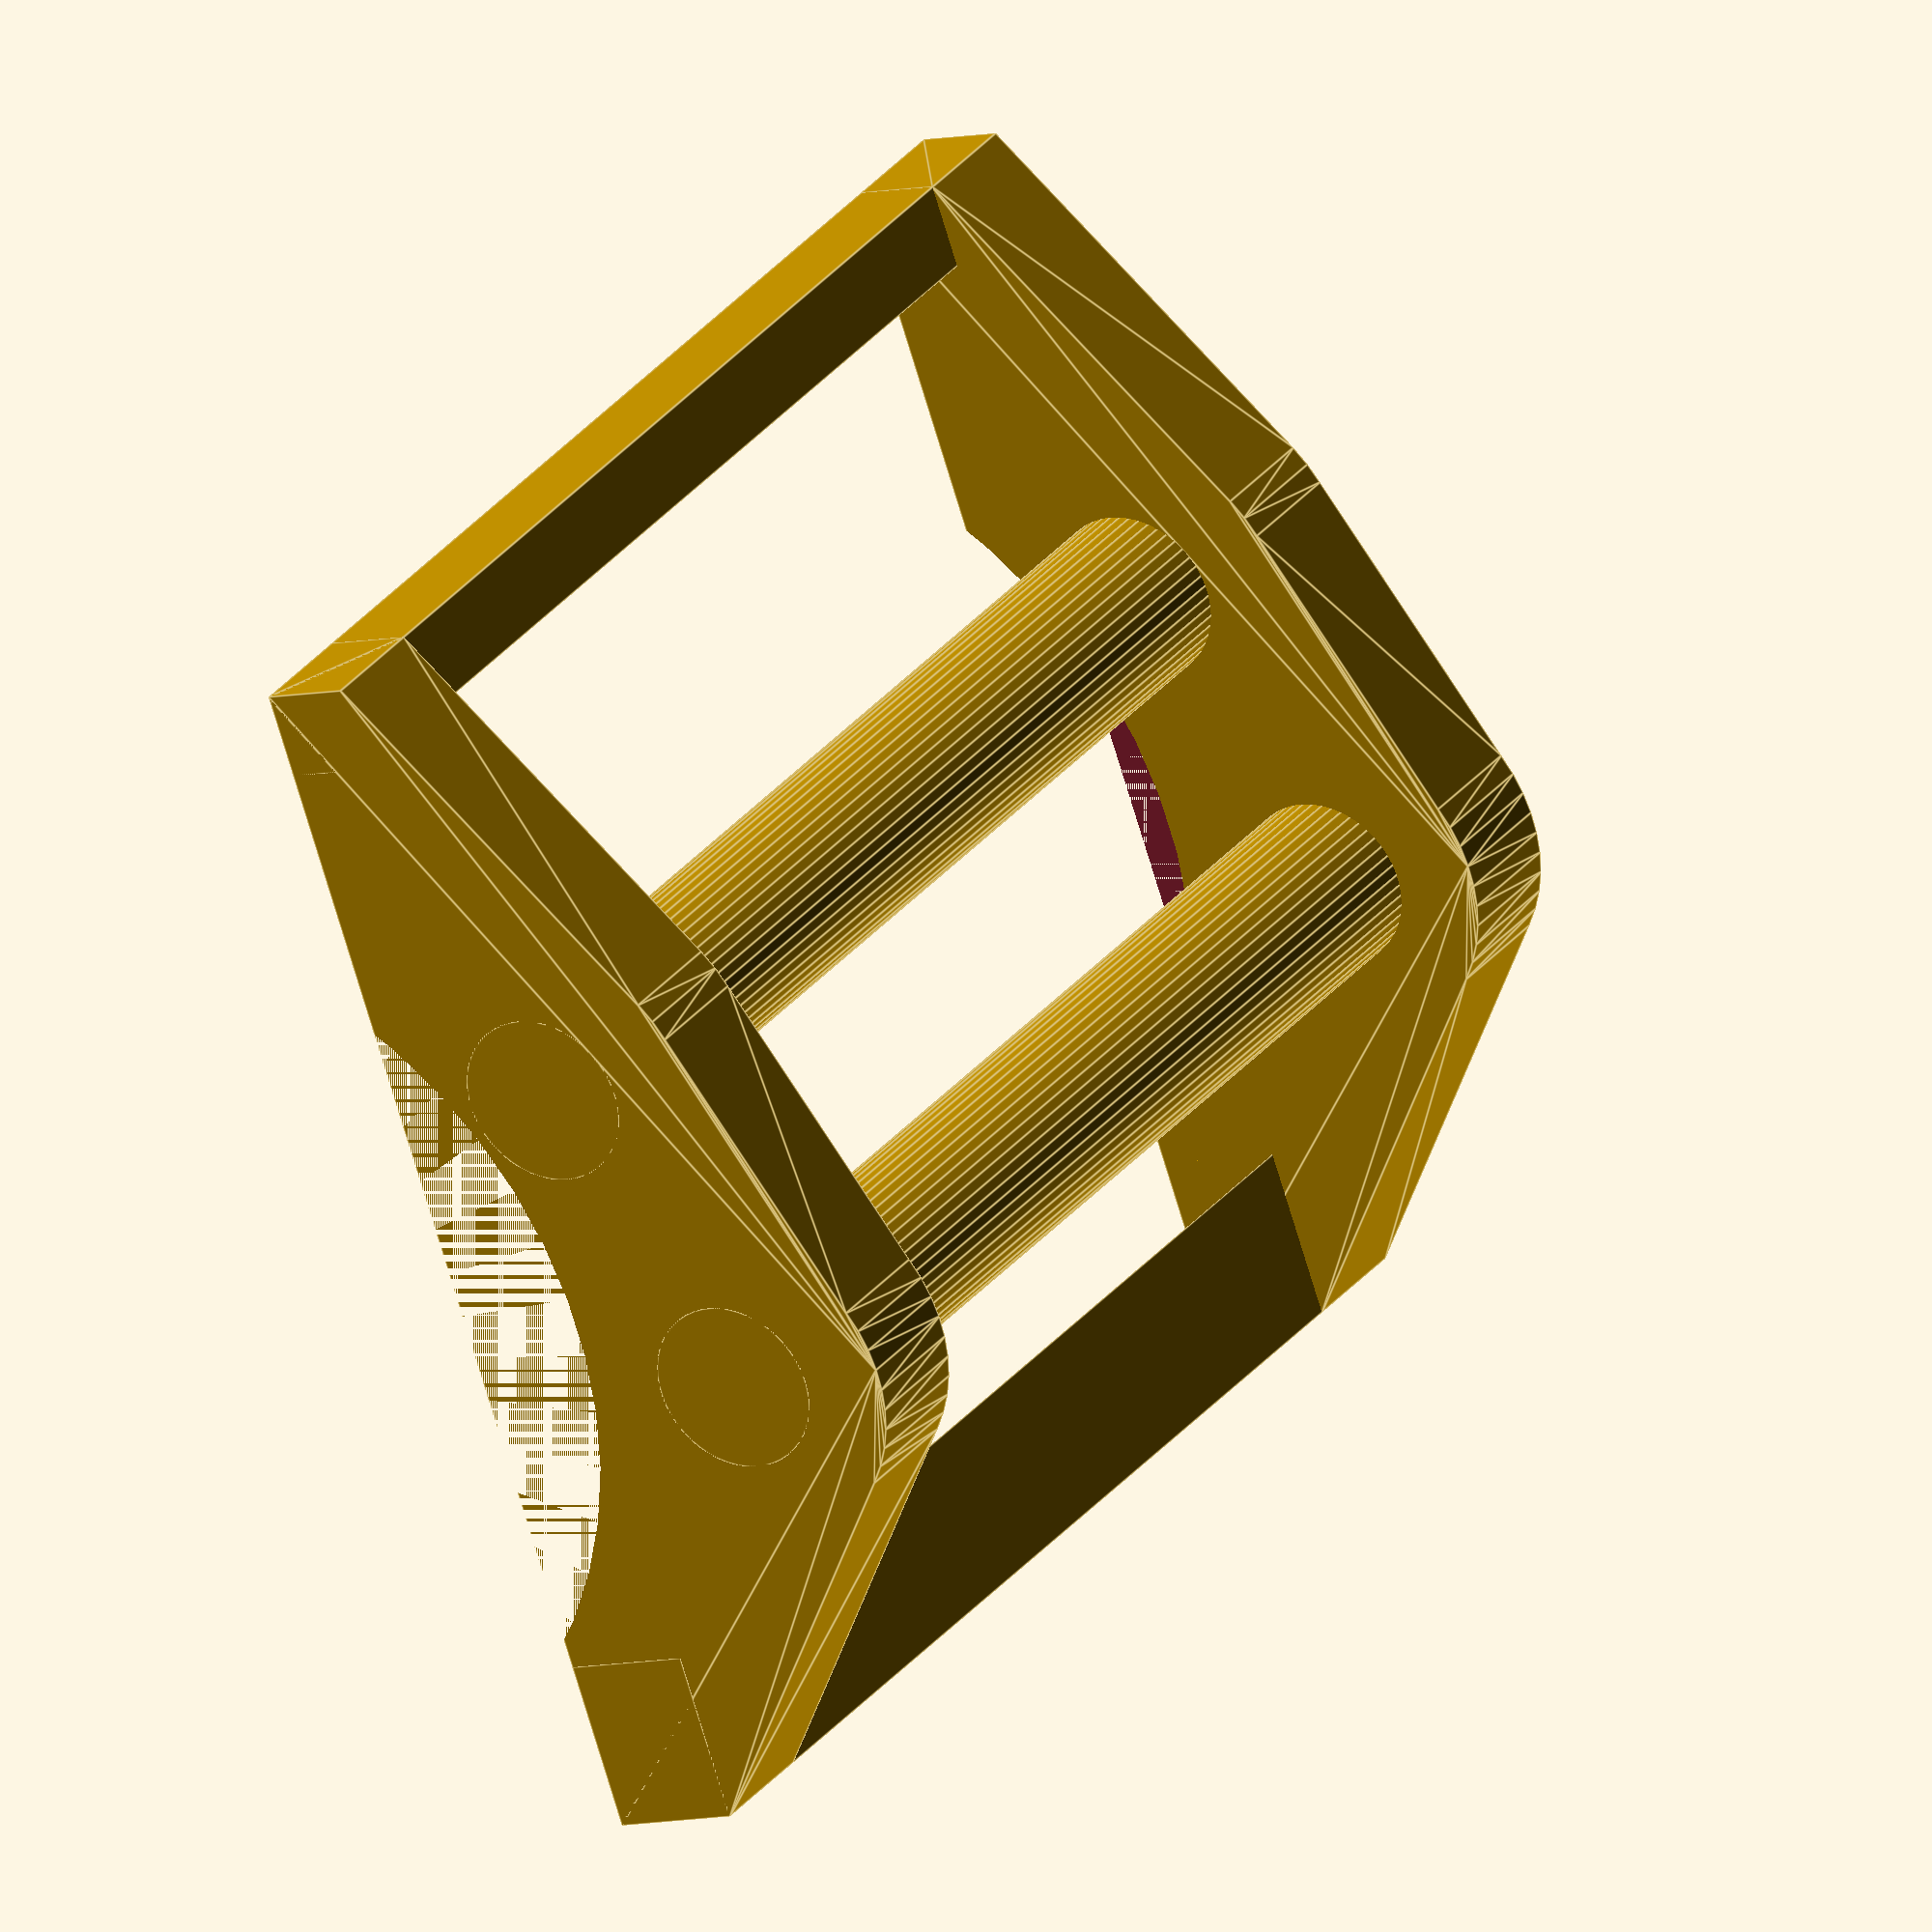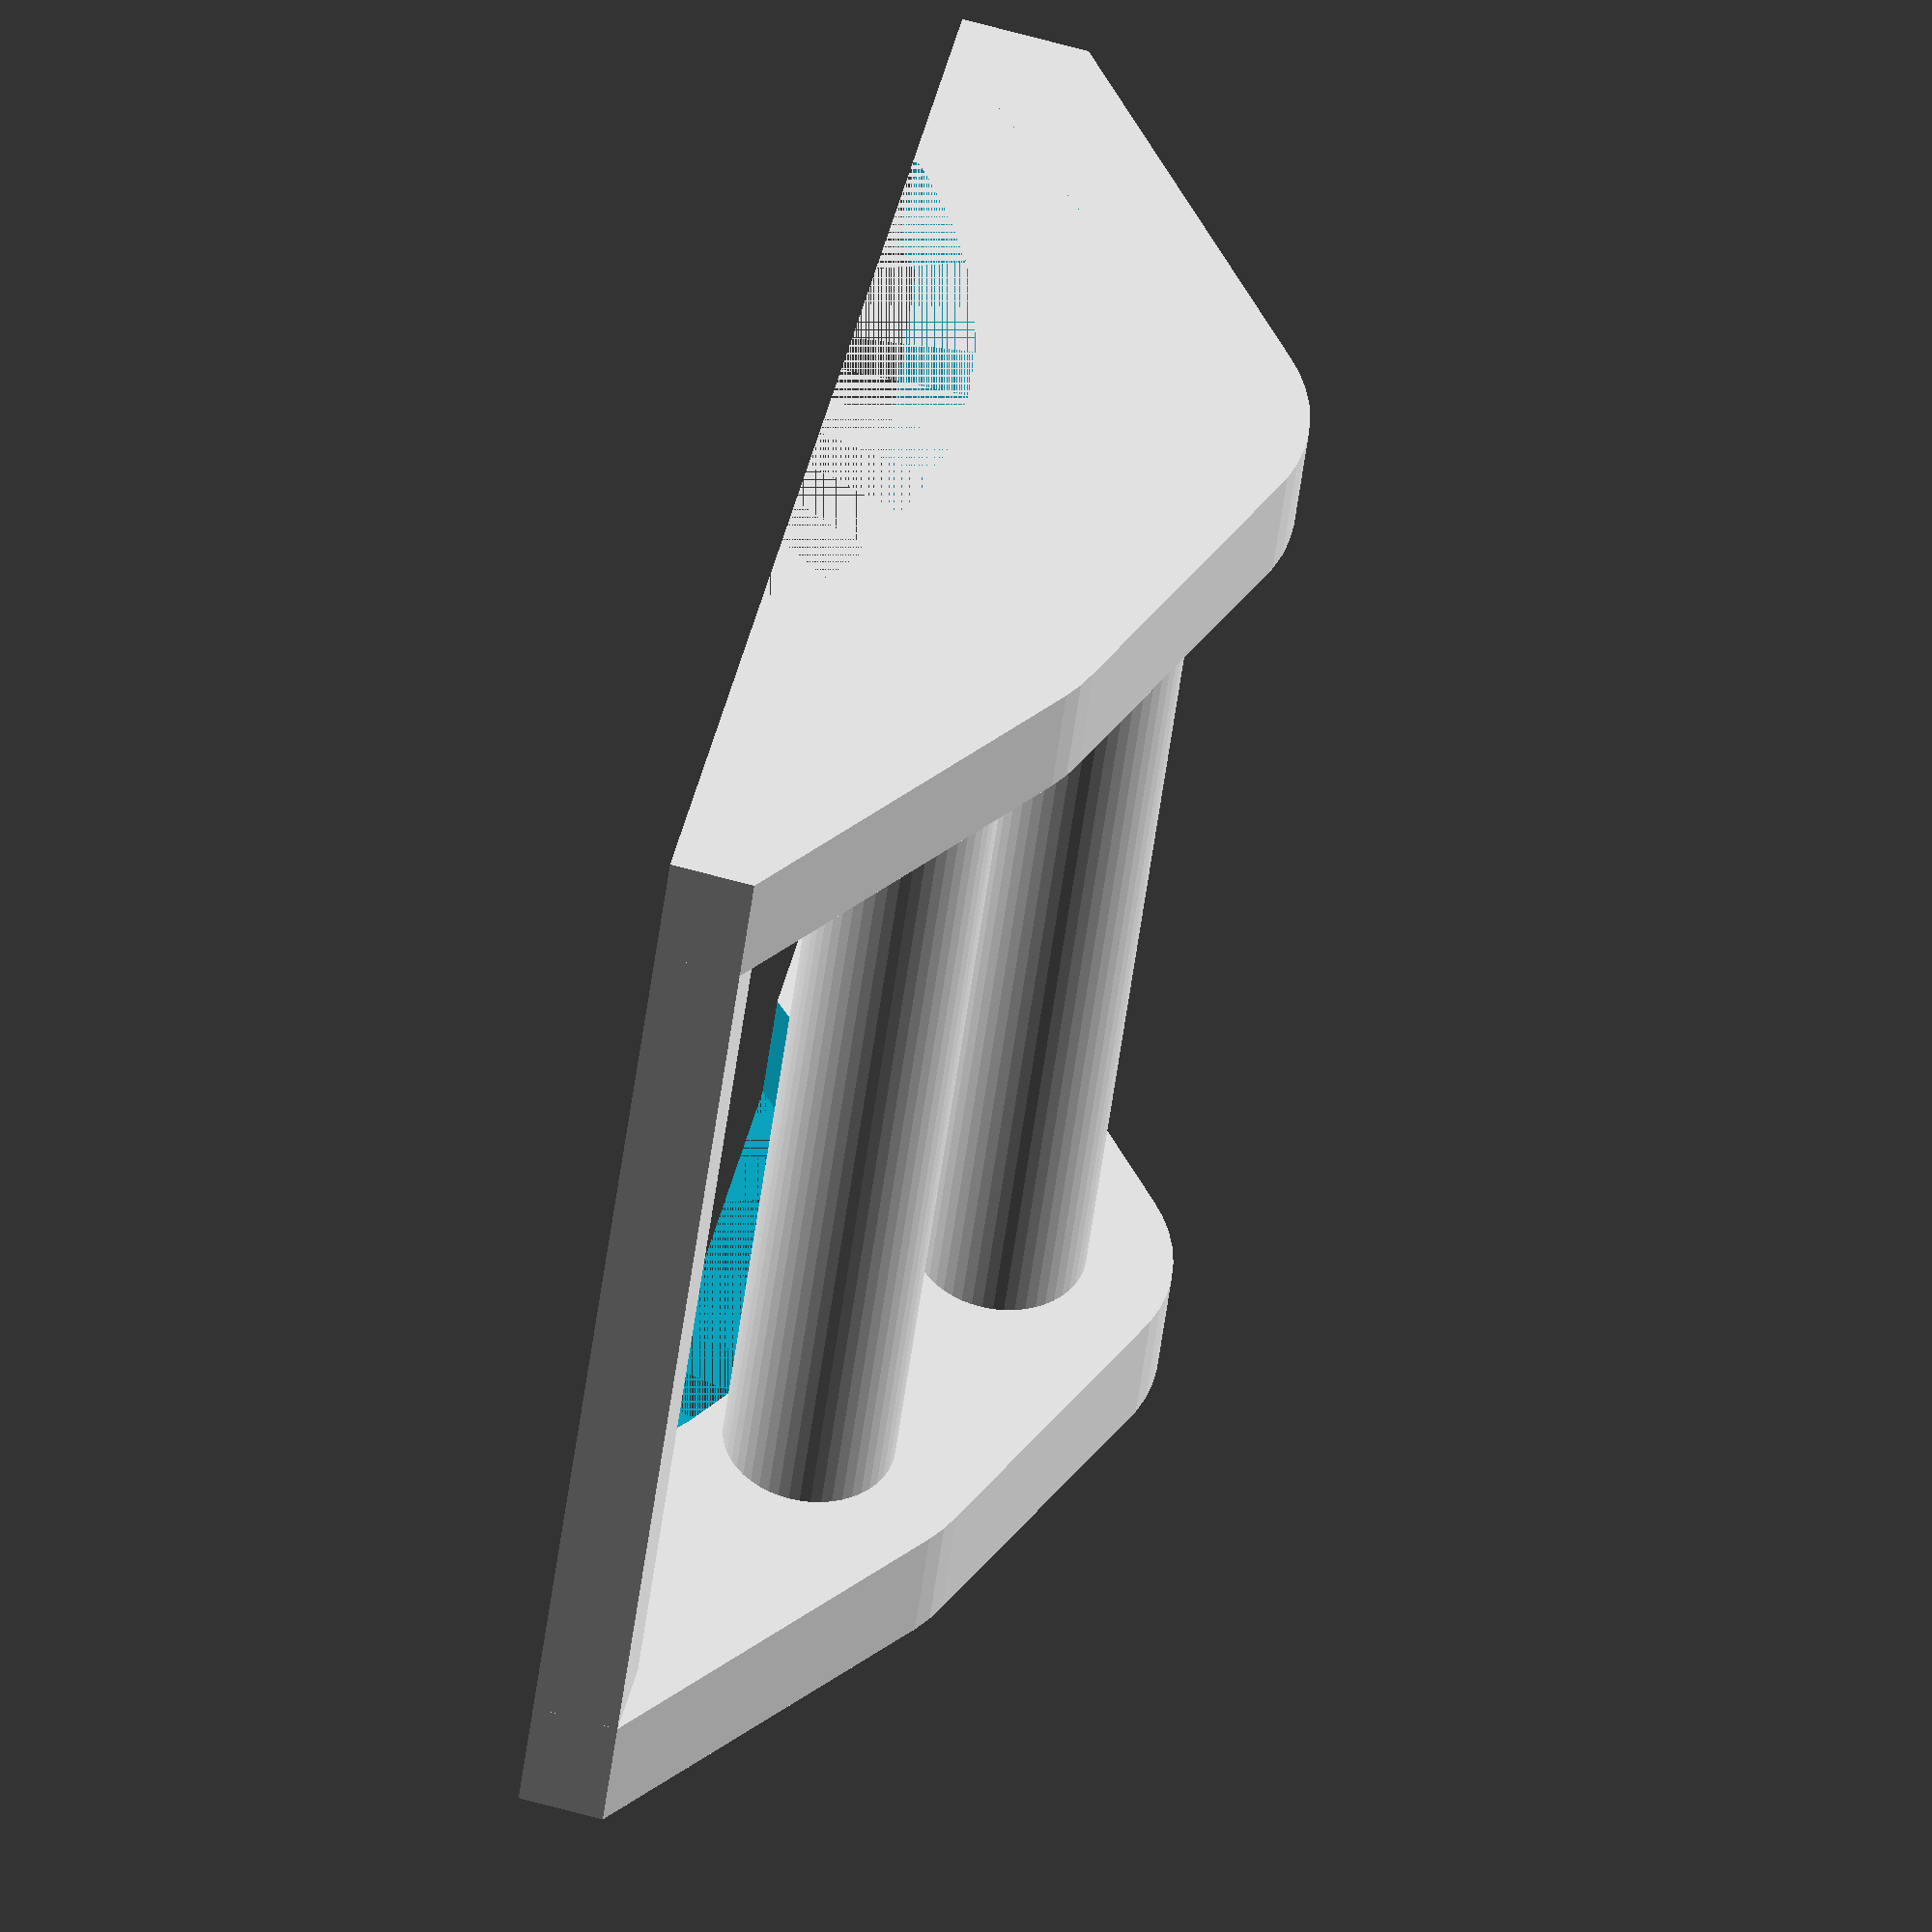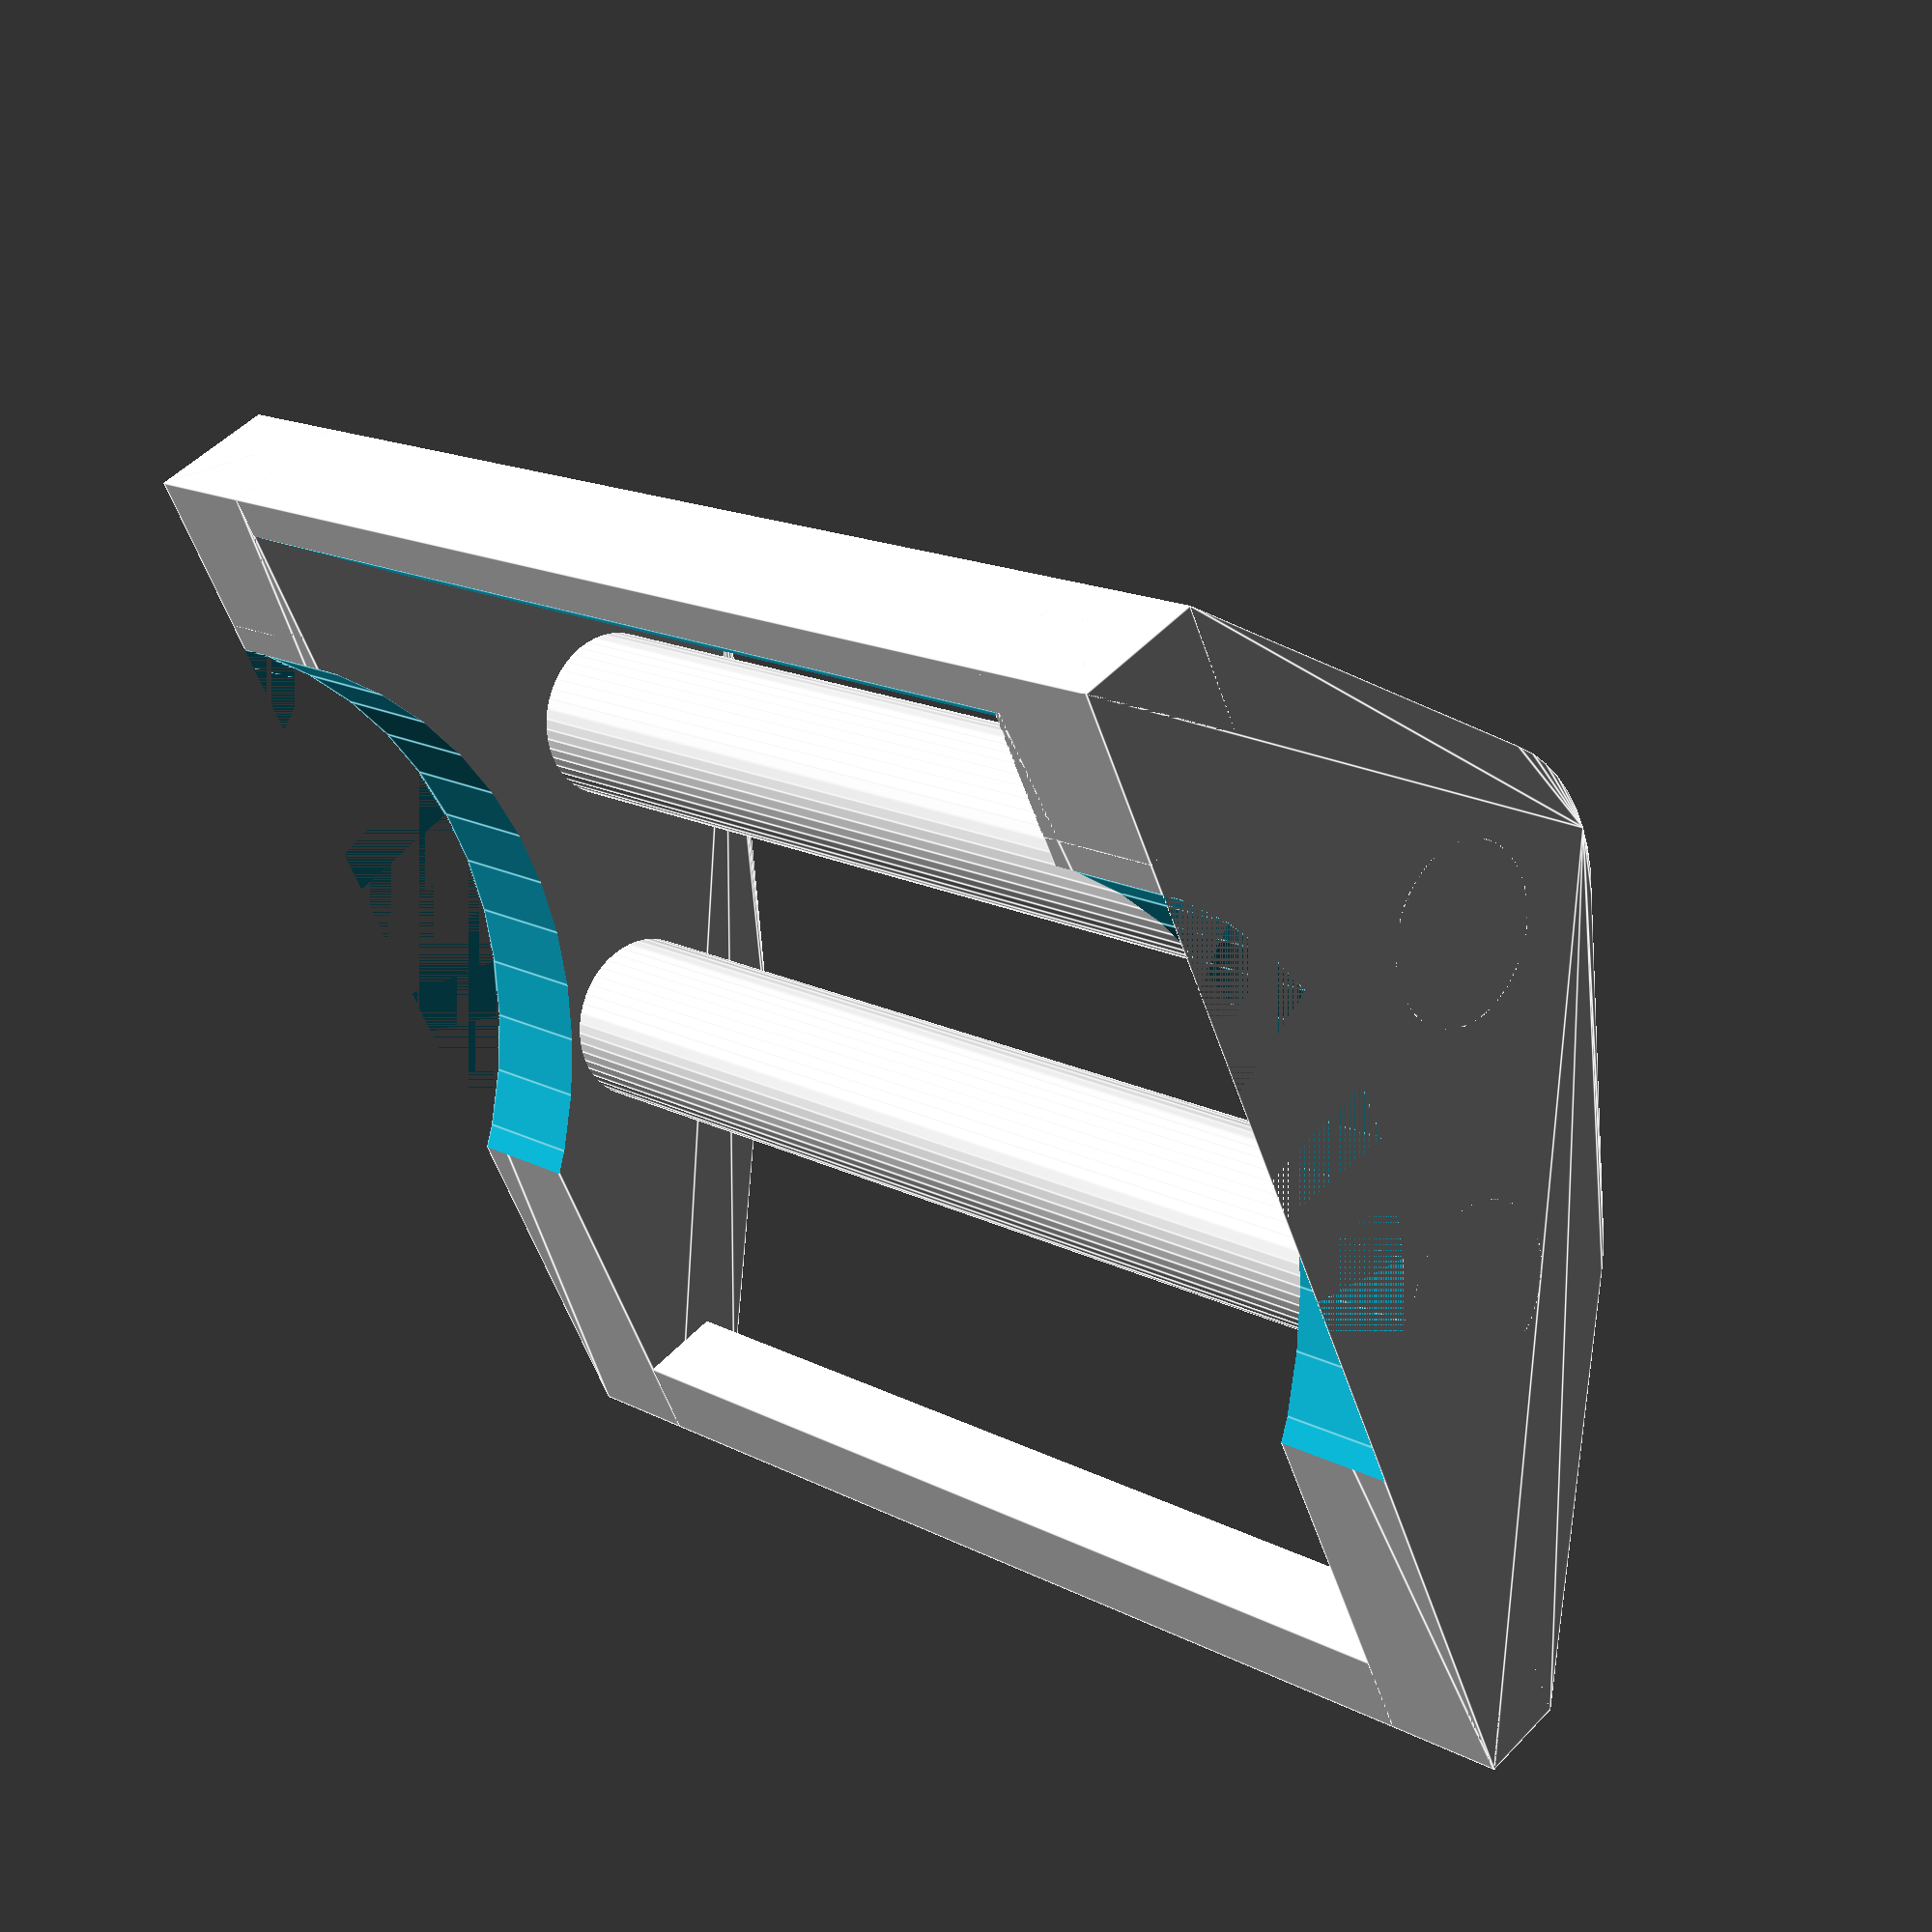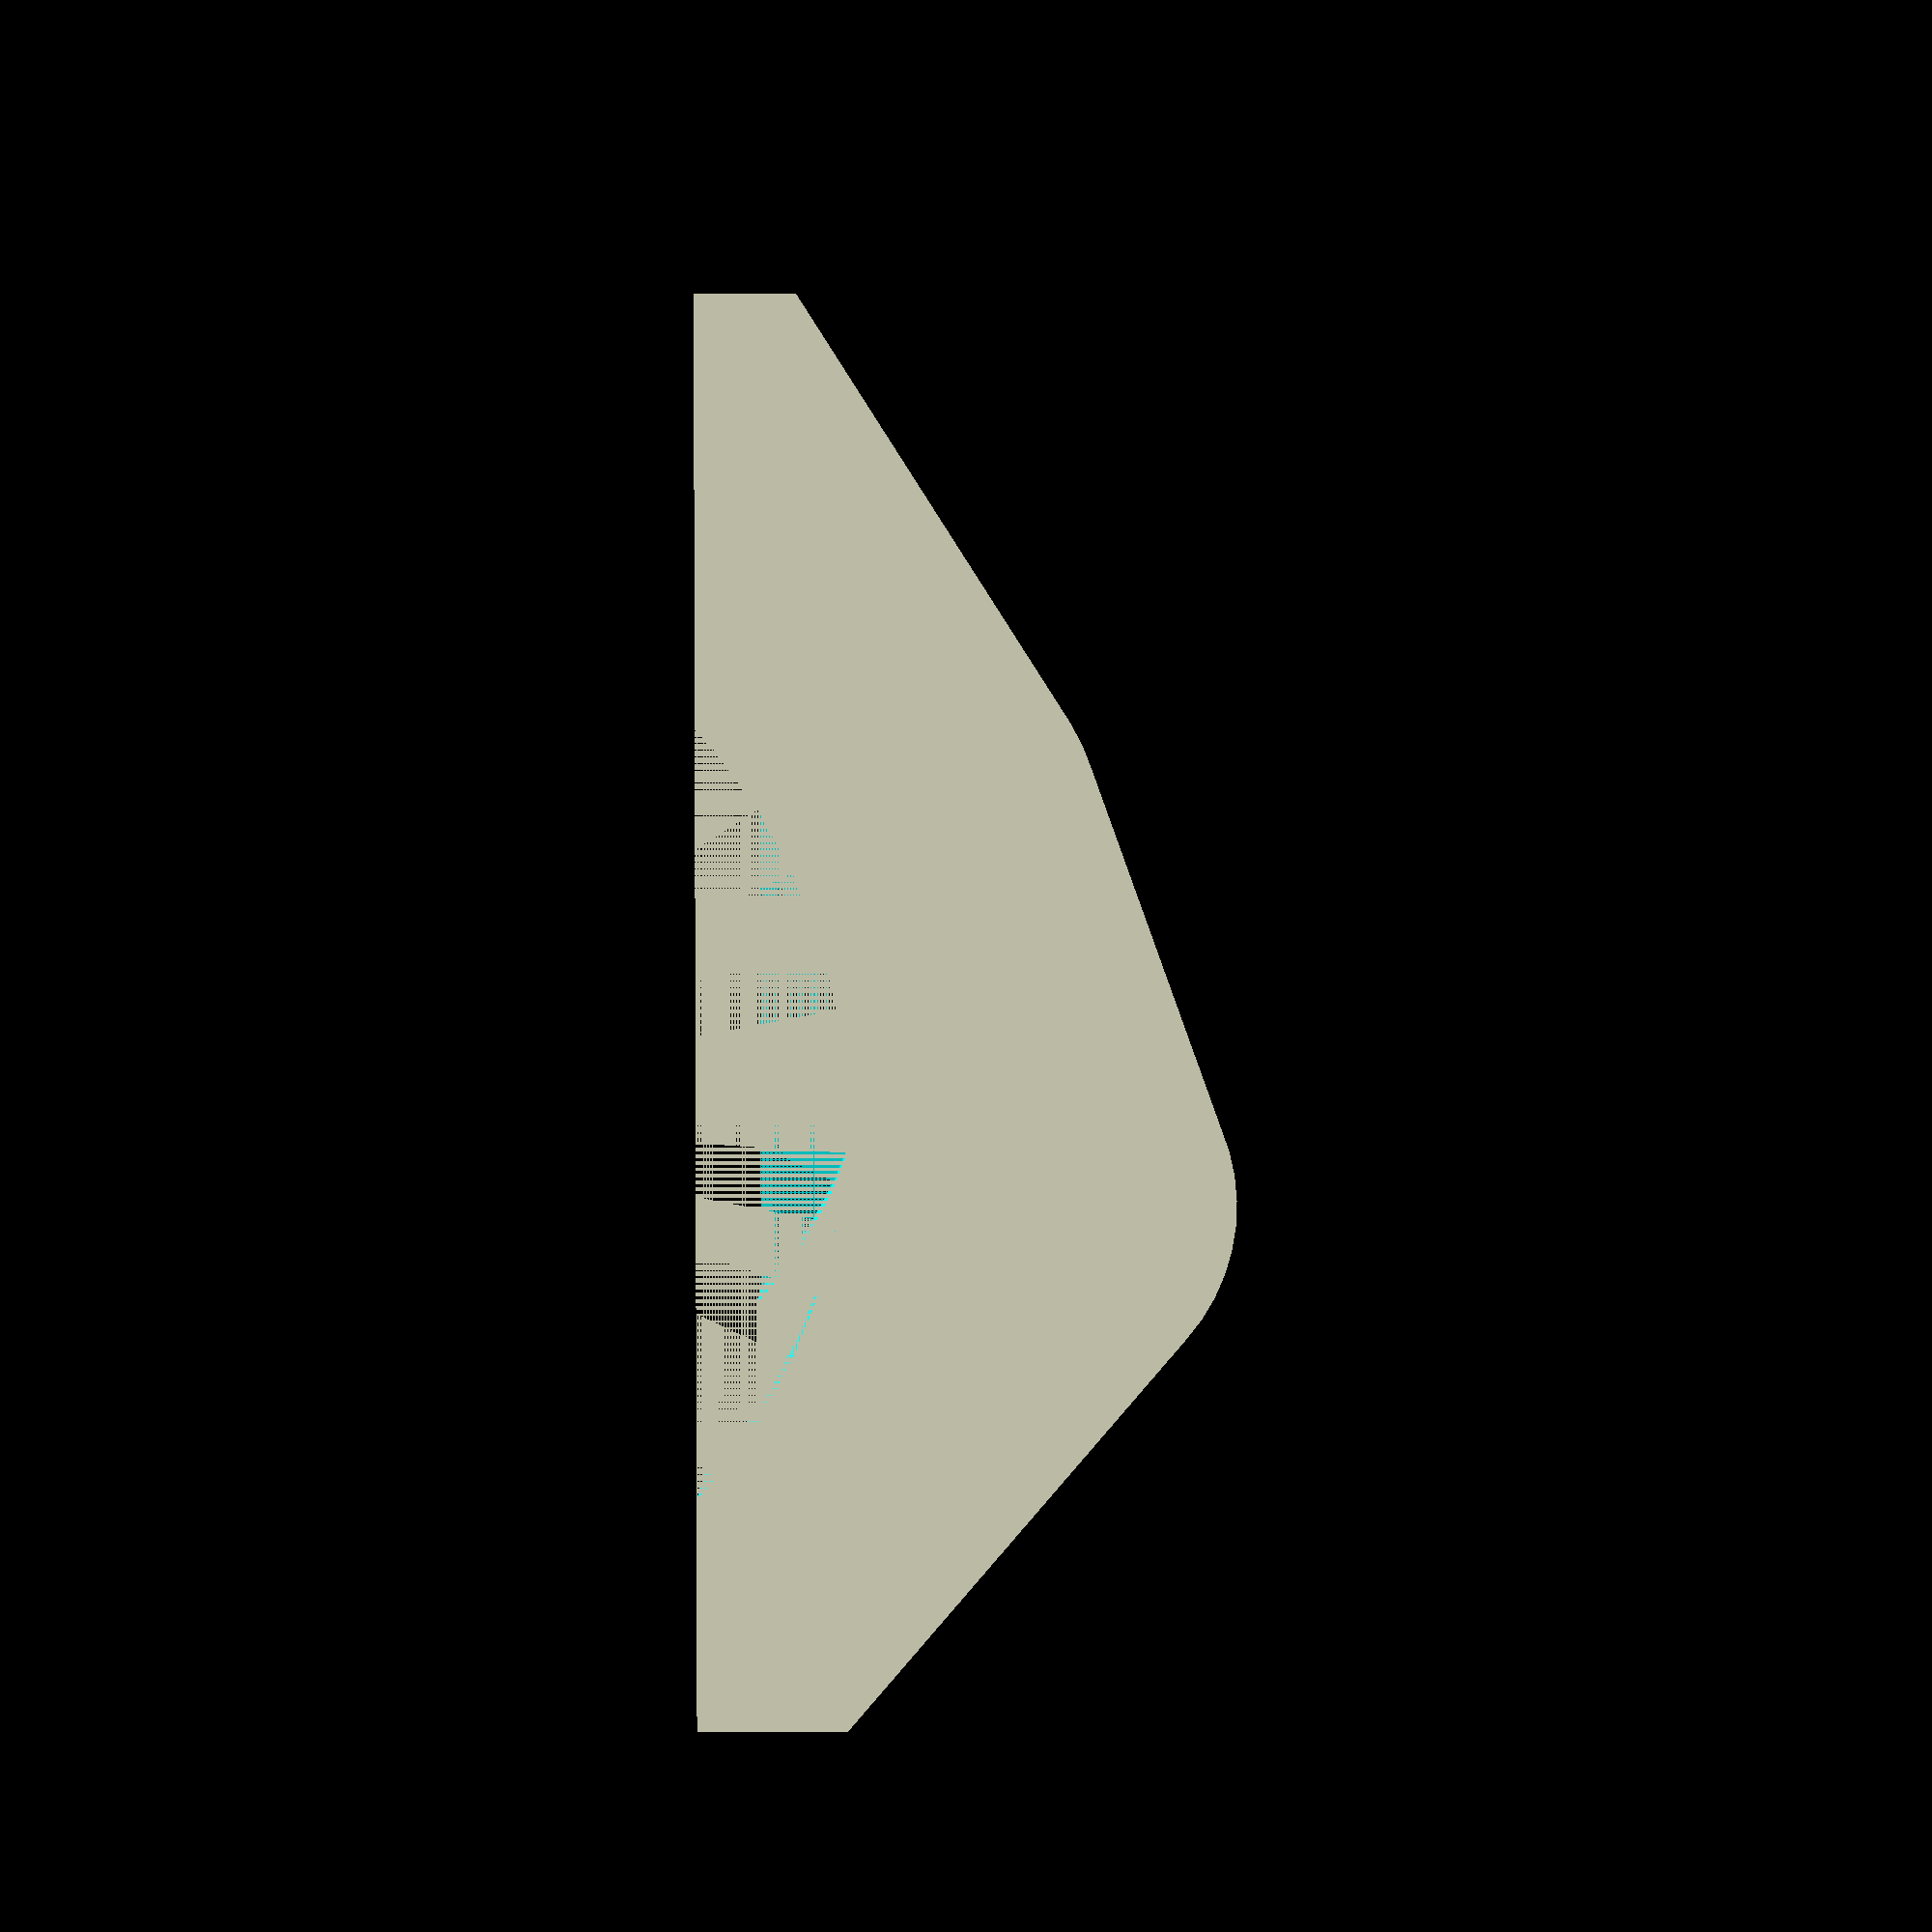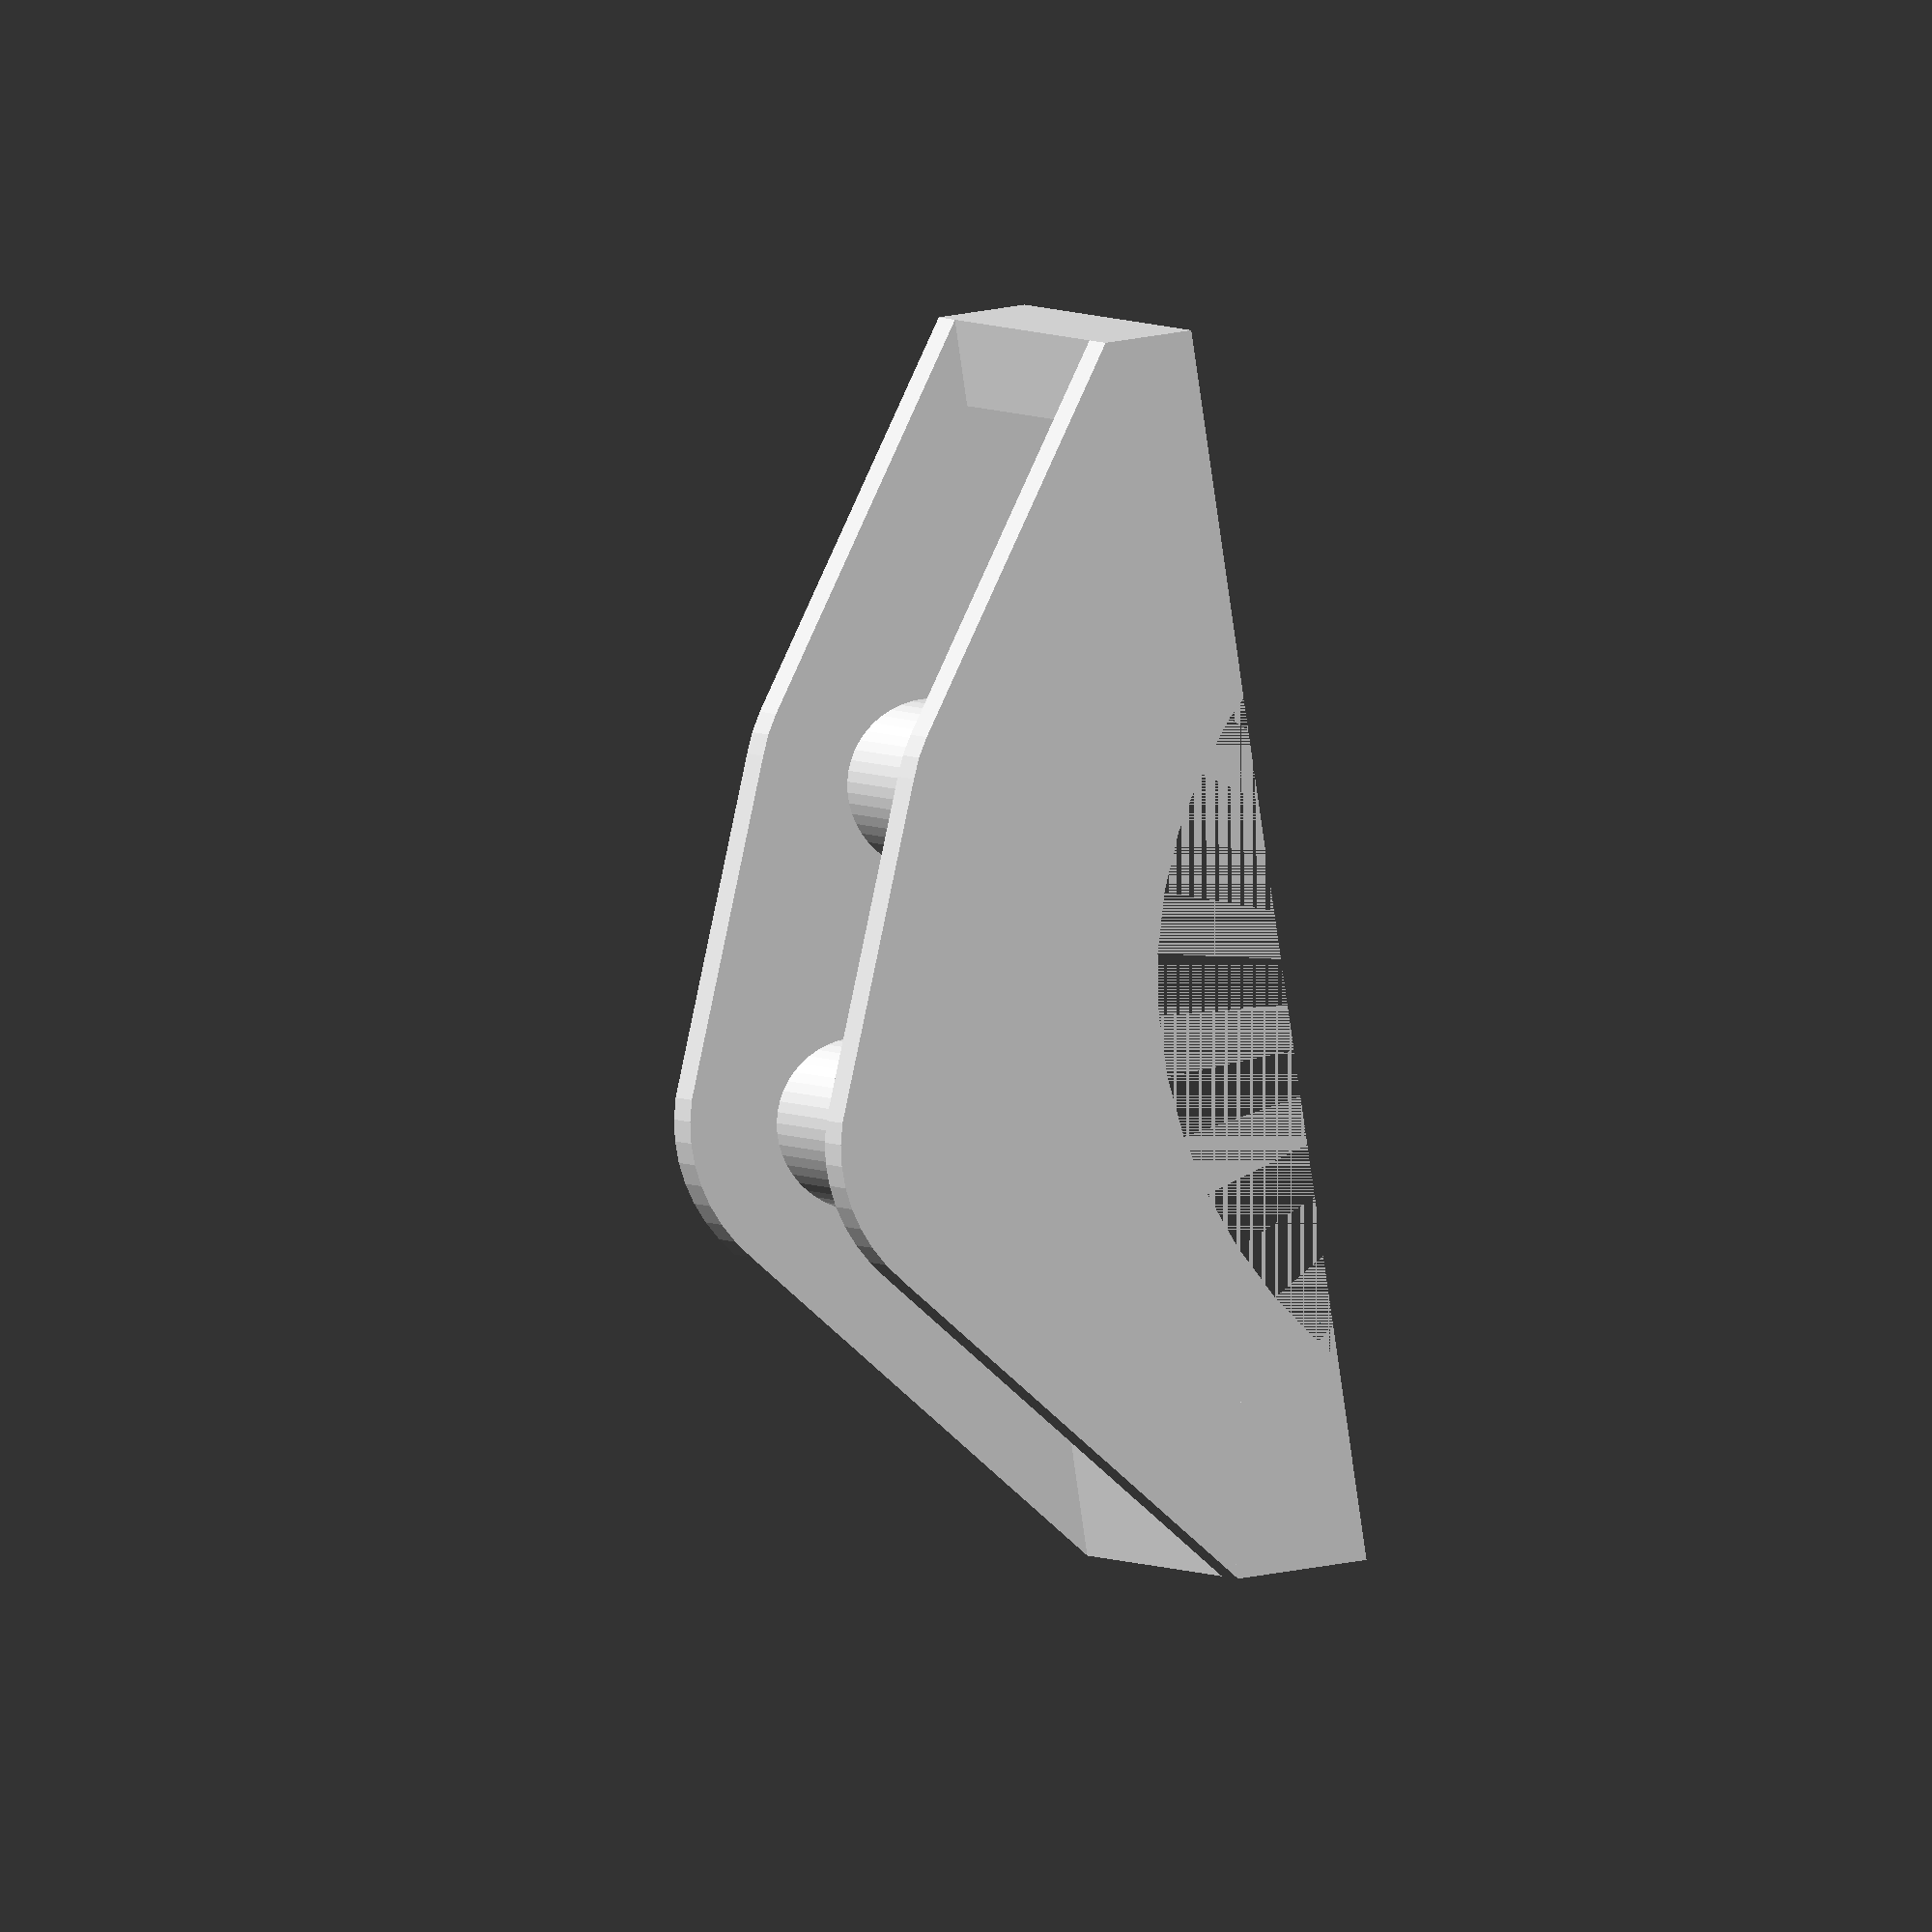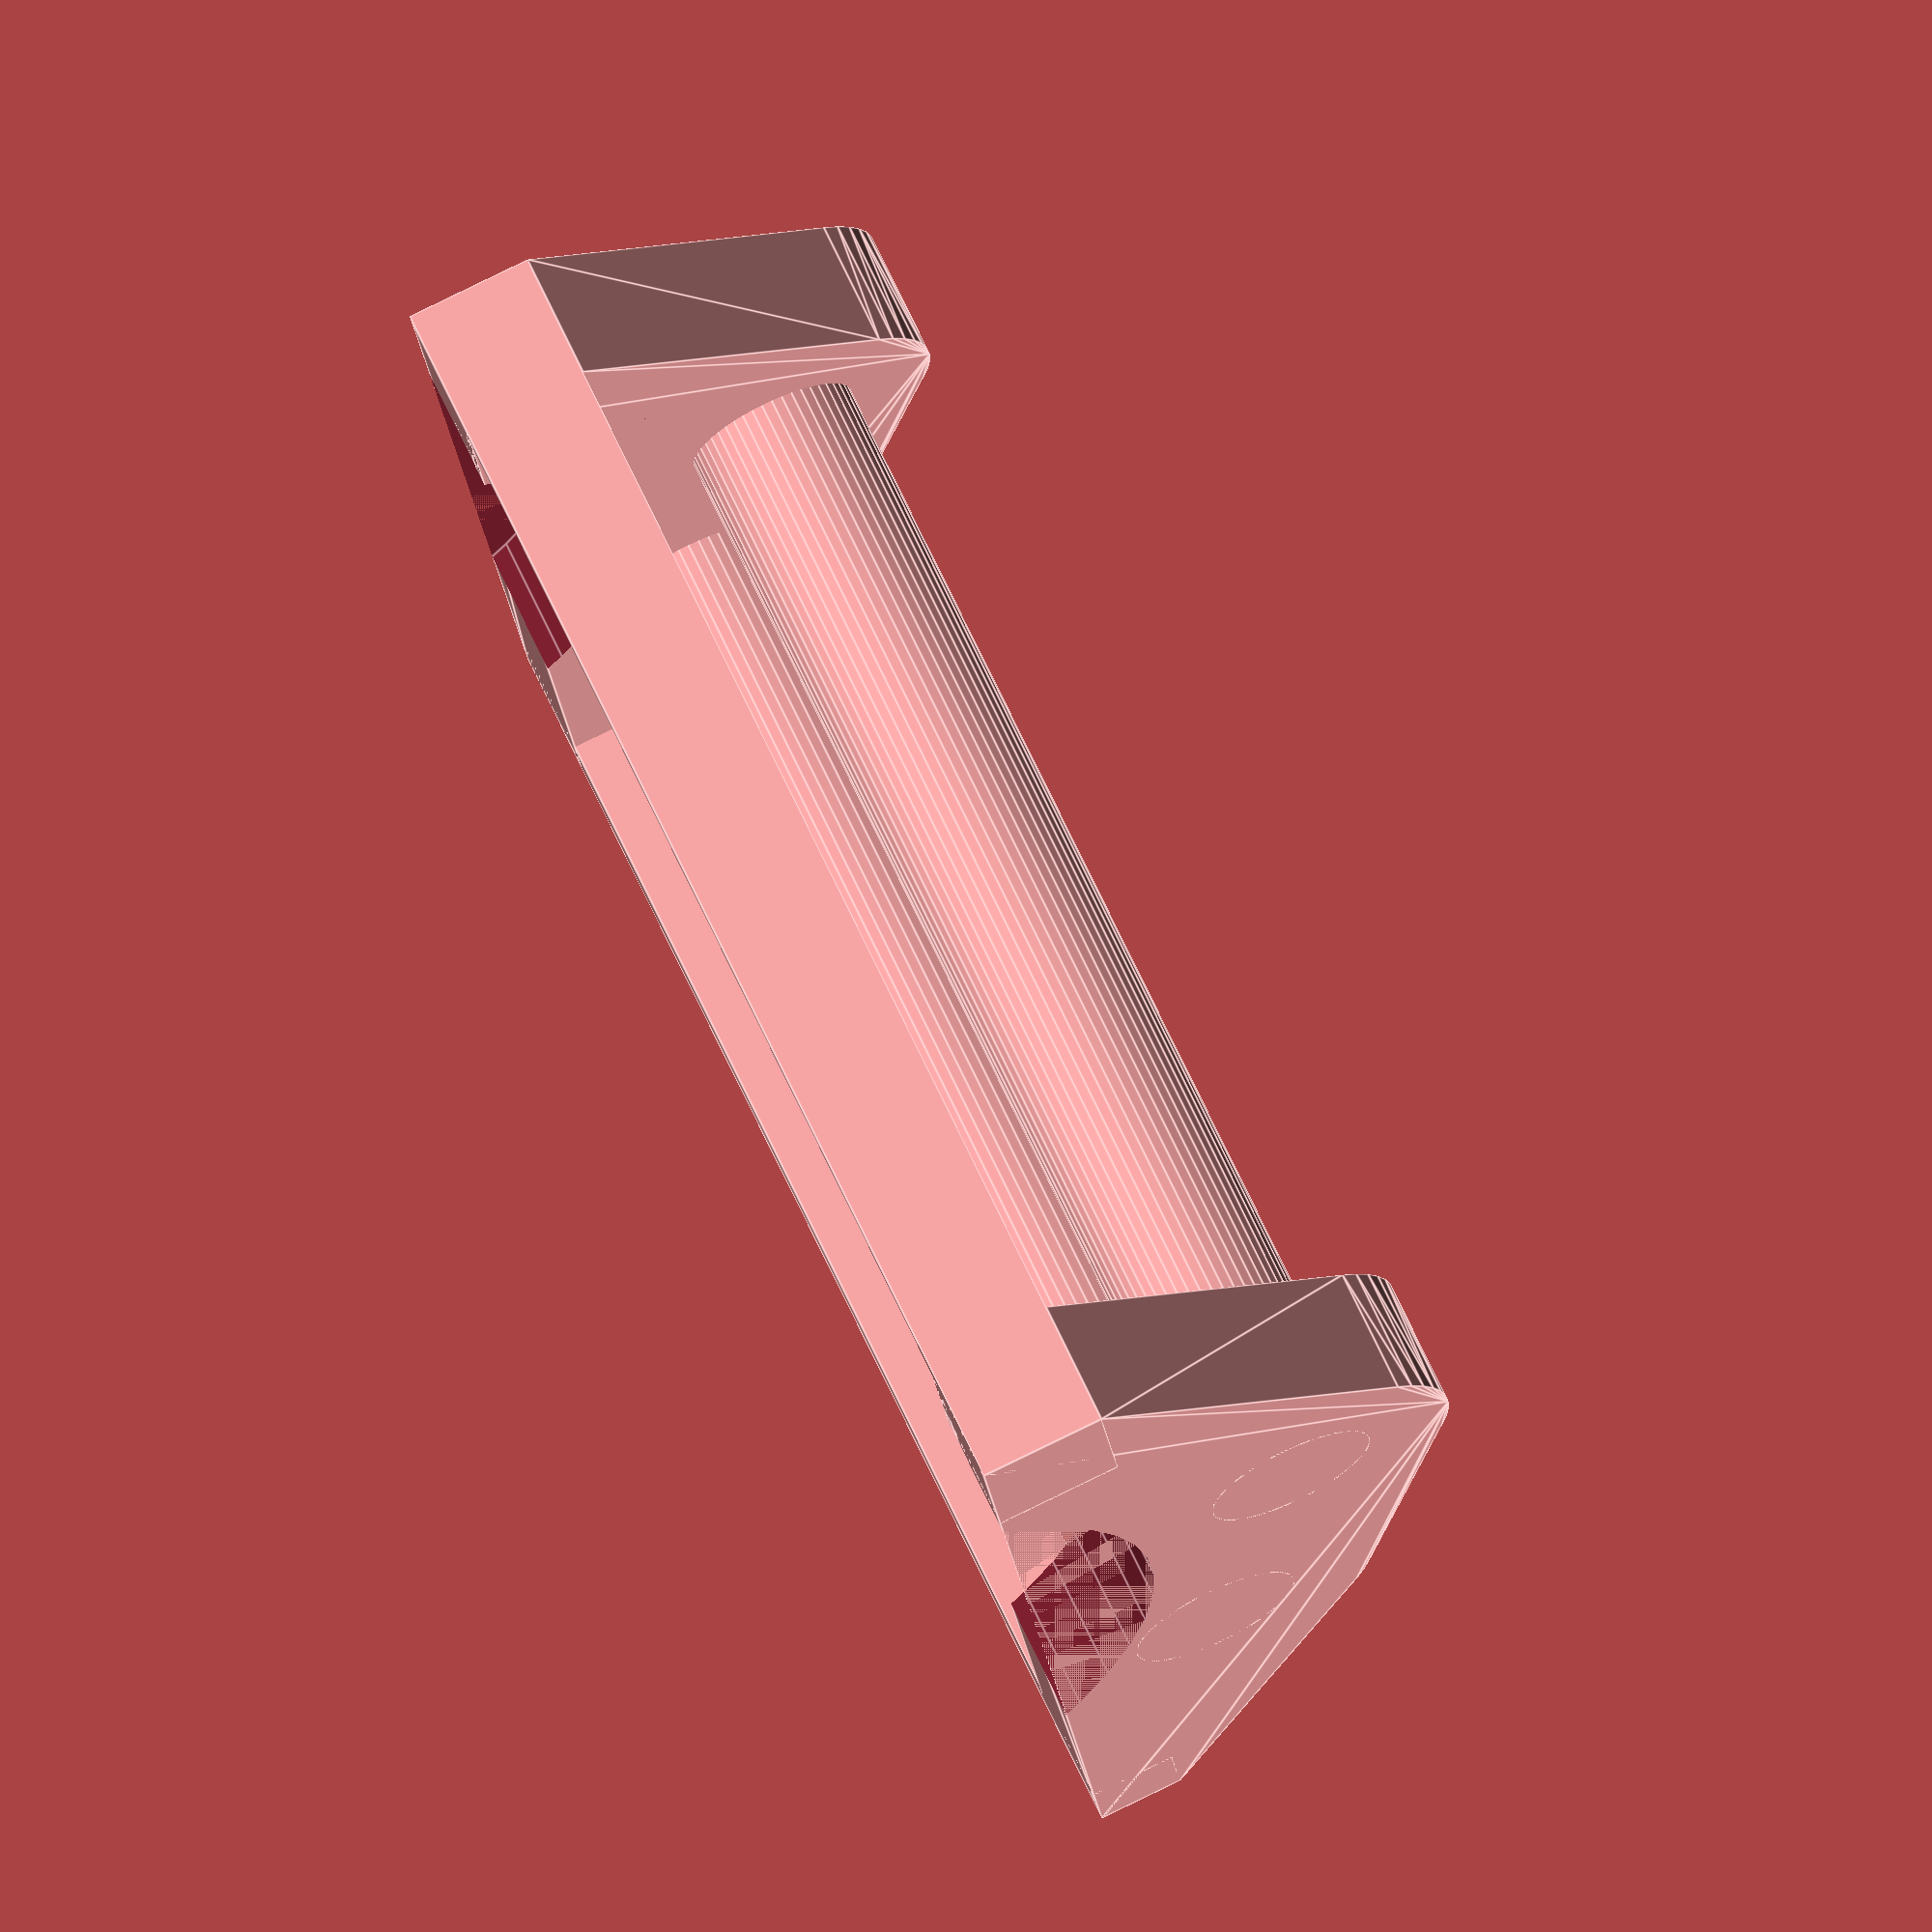
<openscad>
/*lock buckle is the same as the lock buckle you will find in bags laces
this element could be used in the tourniquet to tighten the strap for the first time before the final tightening by the windlass
will allow you pull the strap but will not go back whwn you let it

*/
rad=2;//cylinders radiuses
strap_w=25;//width of the strap in mm
wall_t=3;//thickness of the side walls in mm
$fn=50;
length=17;//buckle length
angle=-45;//positioning the cylinders

/////////////////////////////////////
///////////////////////////////////////

rotate([0,angle,0])translate([length/2+wall_t,0,-rad])rotate([-90,0,0])cylinder(r=rad,h=strap_w+2*wall_t);//first cylinder to roll the strap"active"
translate([length,0,2*rad])rotate([-90,0,0])cylinder(r=rad,h=strap_w+2*wall_t);//second cylinder it sew the other end of the strap

    translate([1.5*length,0,0])cube([2,strap_w+2*wall_t,2]);//rear end of the bckle to hold the static strap end
difference(){//building the side walls
hull(){//objects hulled together to make the shape of the wall
rotate([0,angle,0])translate([length/2+wall_t,0,-rad])rotate([-90,0,0])cylinder(r=2*rad,h=wall_t);

translate([length,0,2*rad])rotate([-90,0,0])cylinder(r=2*rad,h=wall_t);

translate([-1,0,0])cube(wall_t);
    translate([1.5*length,0,0])cube([2,wall_t,2]);
}
translate([length/1.5,0,-length/1.5+wall_t])rotate([-90,0,0])cylinder(r=length/1.5,h=wall_t+.1);
//the curcular cun in the bottom of the walls
}


translate([0,strap_w+2*wall_t,0])//building the other wall "same but mirrored
mirror([0,1,0])
difference(){
hull(){
rotate([0,angle,0])translate([length/2+wall_t,0,-rad])rotate([-90,0,0])cylinder(r=2*rad,h=wall_t);

translate([length,0,2*rad])rotate([-90,0,0])cylinder(r=2*rad,h=wall_t);



translate([-1,0,0])cube(wall_t);
    translate([1.5*length,0,0])cube([2,wall_t,2]);
}
translate([length/1.5,0,-length/1.5+wall_t])rotate([-90,0,0])cylinder(r=length/1.5,h=wall_t+.1);
}

//bar
difference(){//the front end of the buckle with angled cut to go with the strap
translate([-1,0,0])cube([wall_t+1,strap_w+2*wall_t,wall_t]);
    rotate([0,angle,0])translate([0,0,-wall_t])cube([2*wall_t,strap_w+2*wall_t,wall_t]);
}

</openscad>
<views>
elev=7.2 azim=239.6 roll=304.2 proj=o view=edges
elev=289.3 azim=205.5 roll=285.1 proj=o view=solid
elev=308.7 azim=115.7 roll=221.8 proj=p view=edges
elev=237.5 azim=28.5 roll=270.1 proj=p view=solid
elev=129.6 azim=41.2 roll=100.8 proj=o view=solid
elev=94.7 azim=282.6 roll=295.8 proj=o view=edges
</views>
